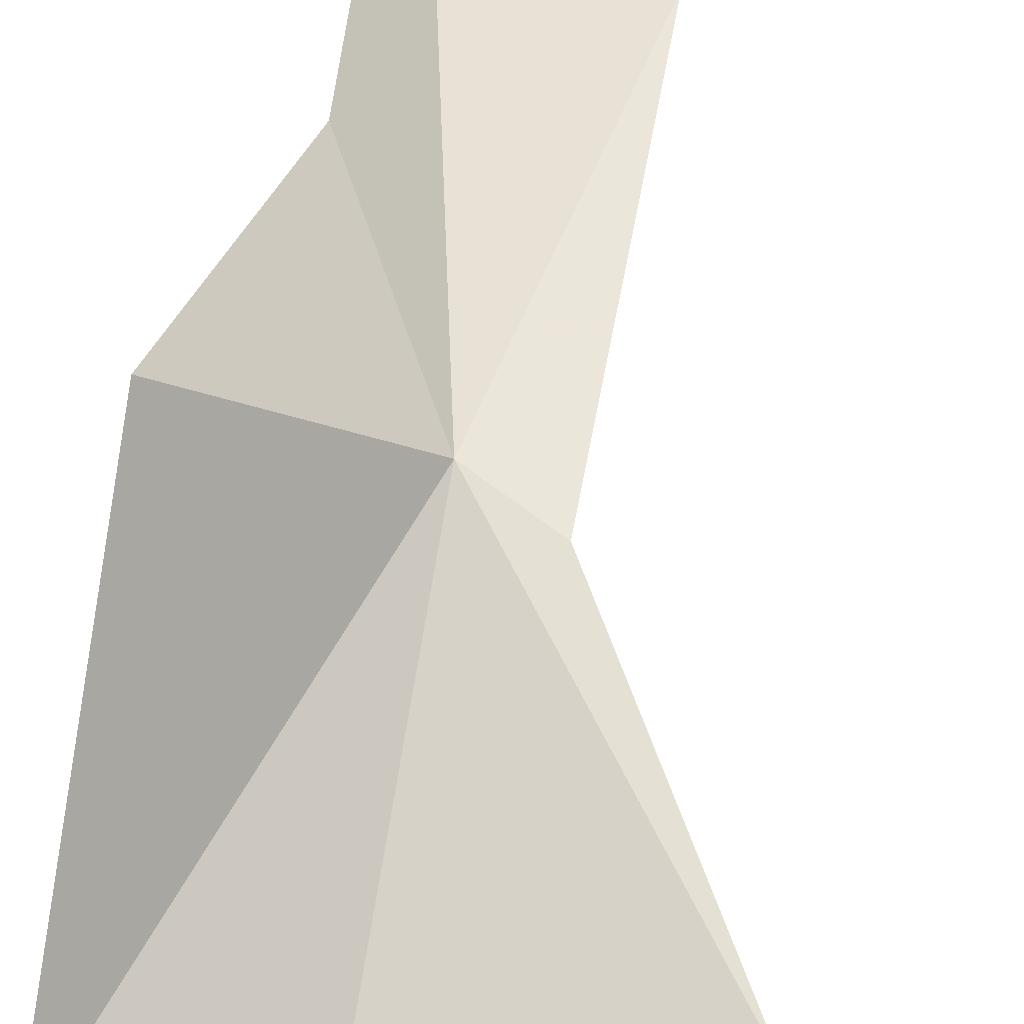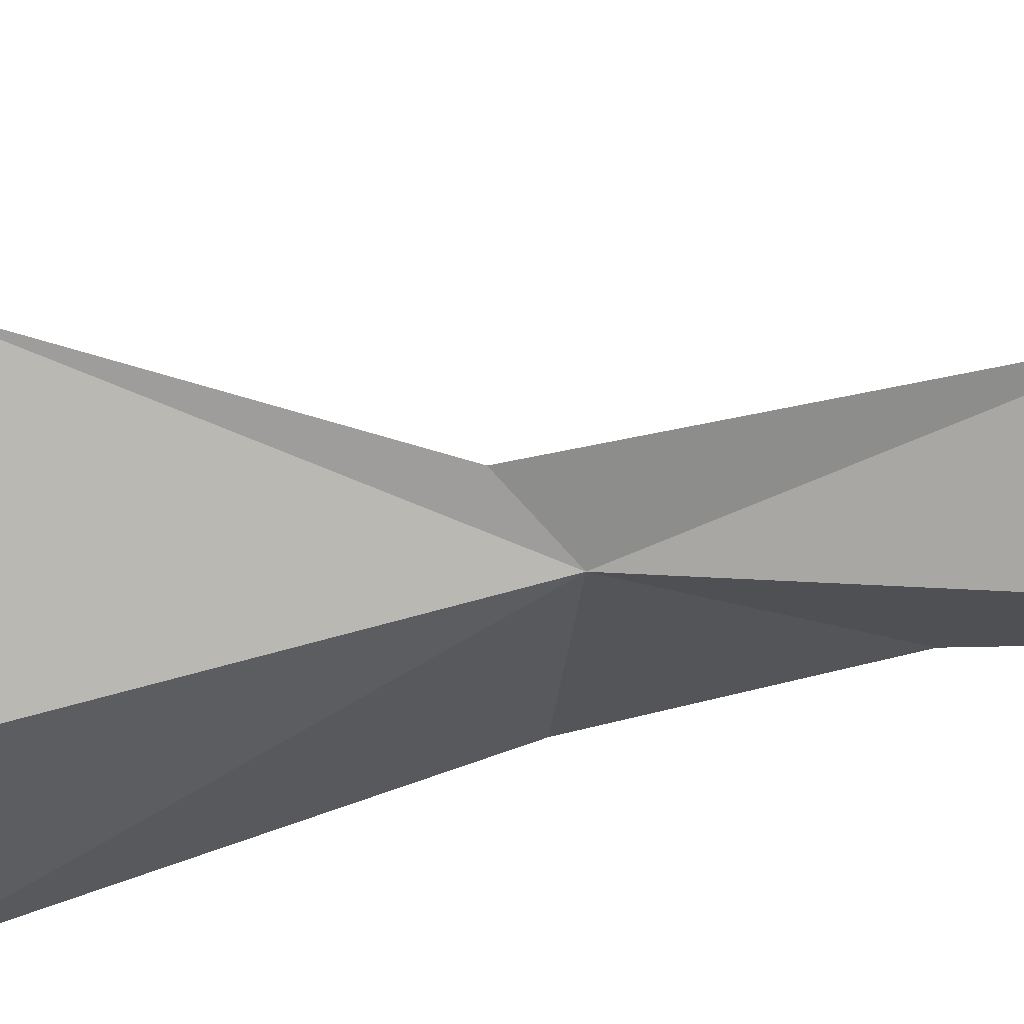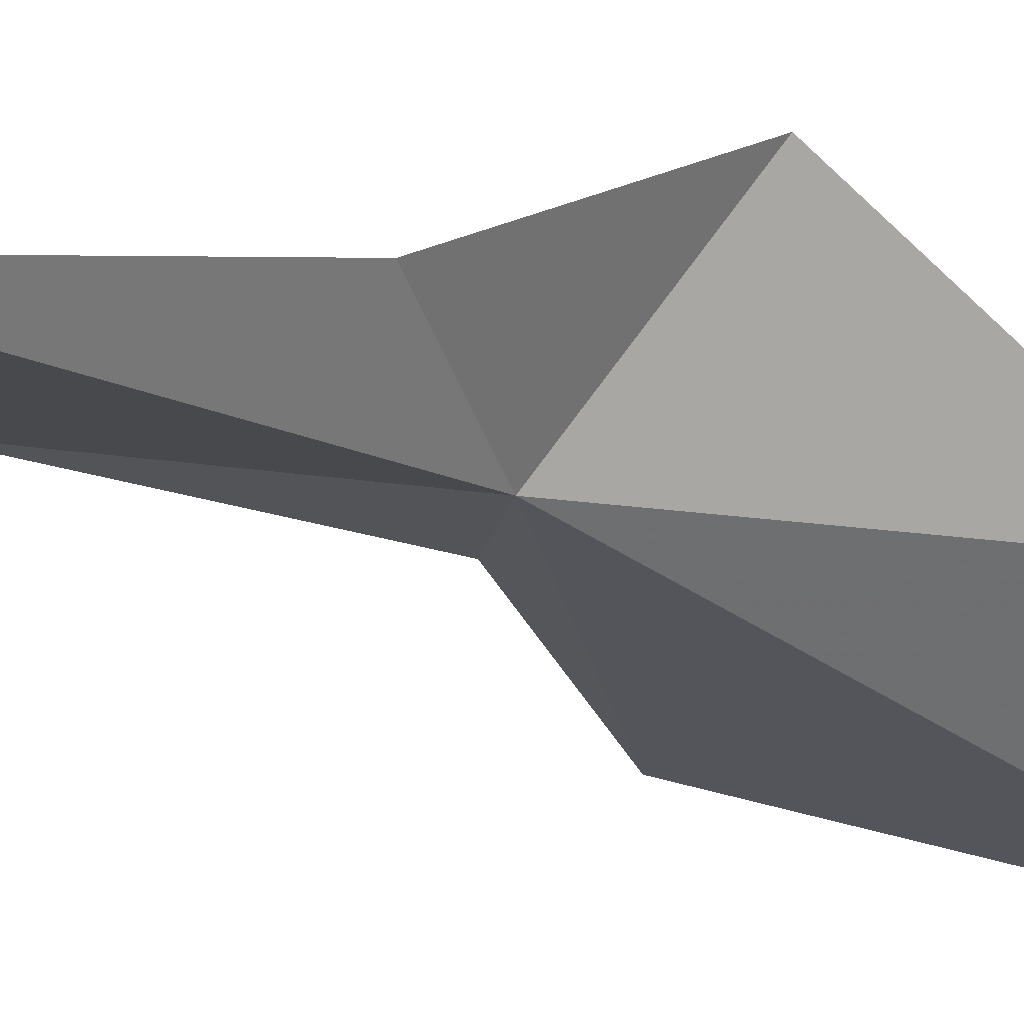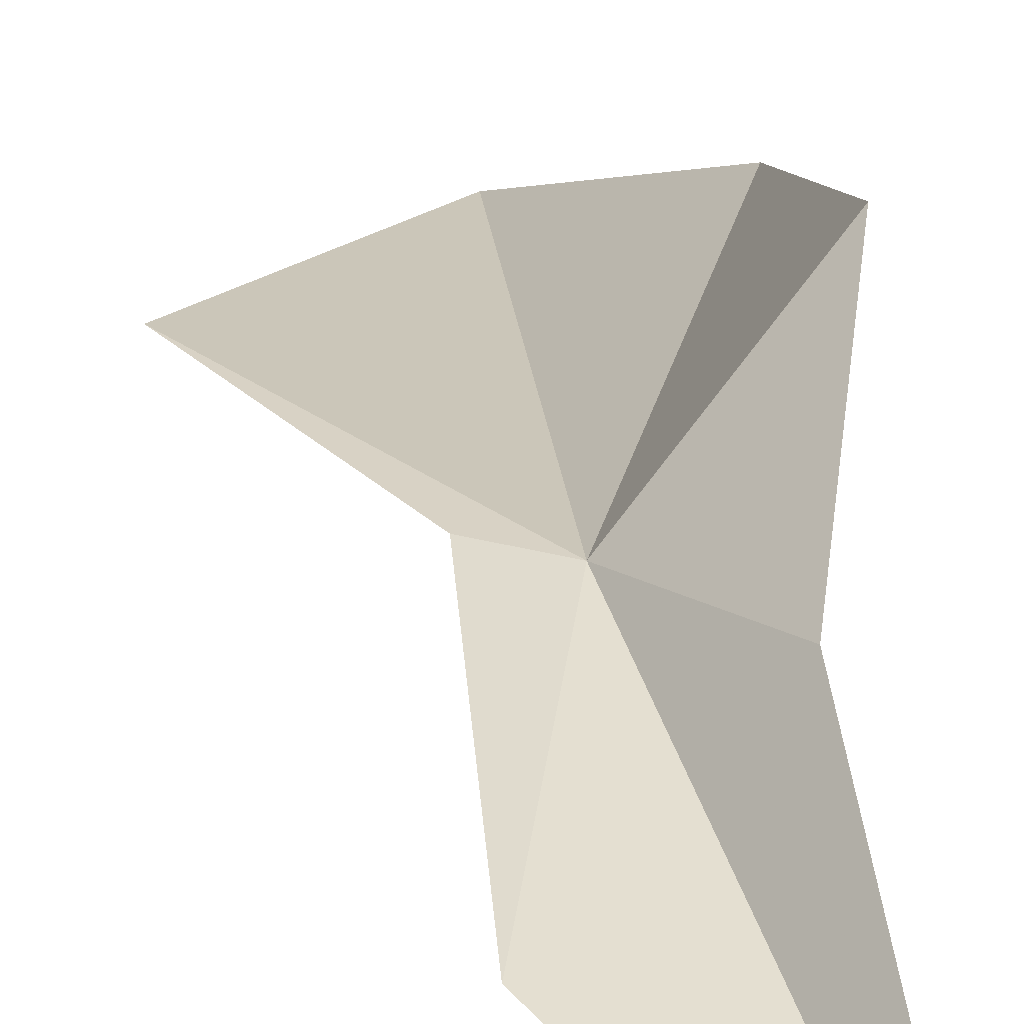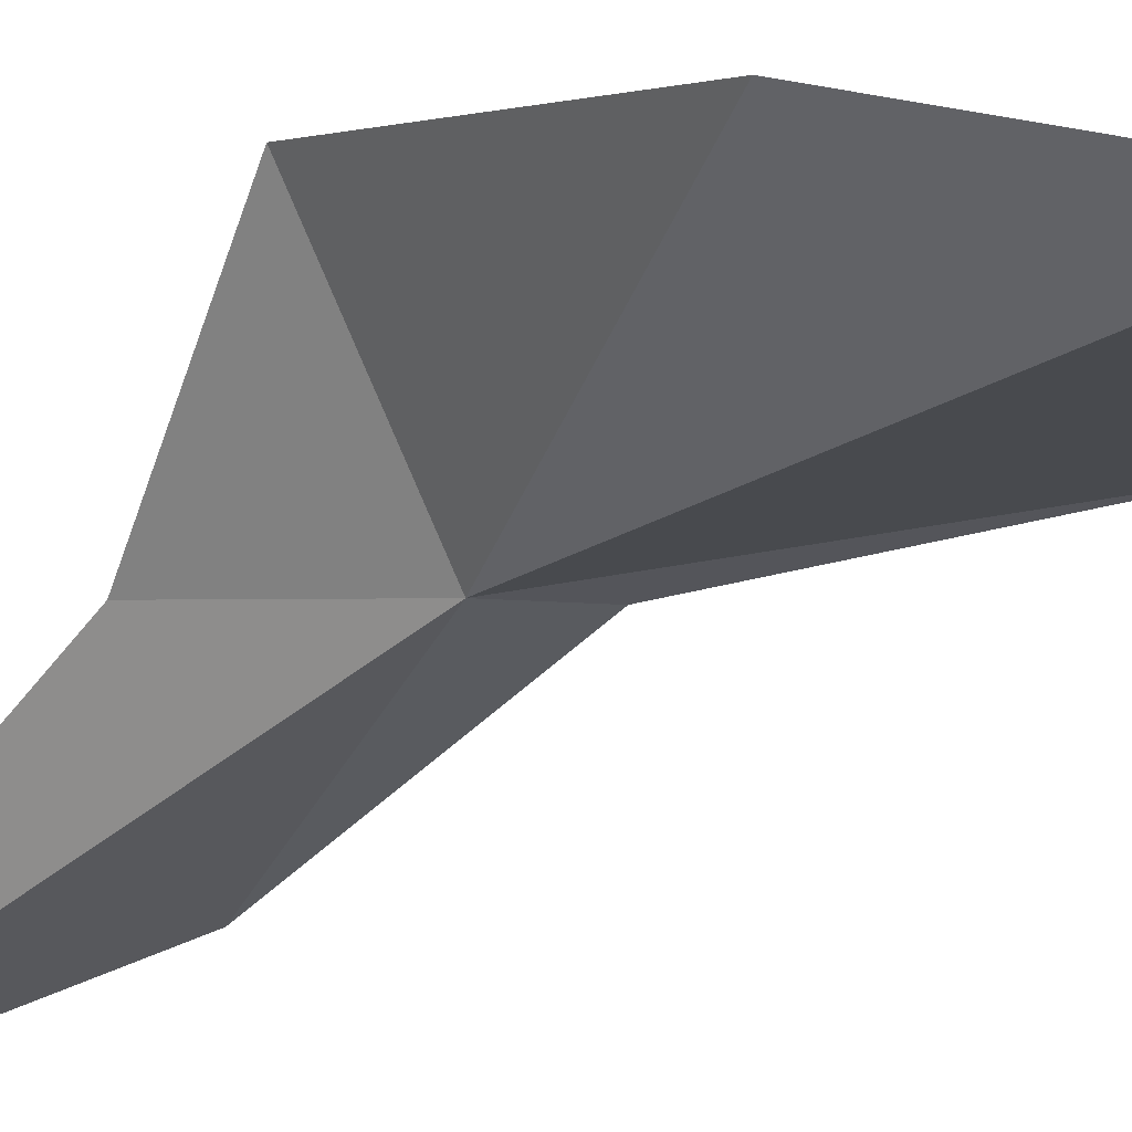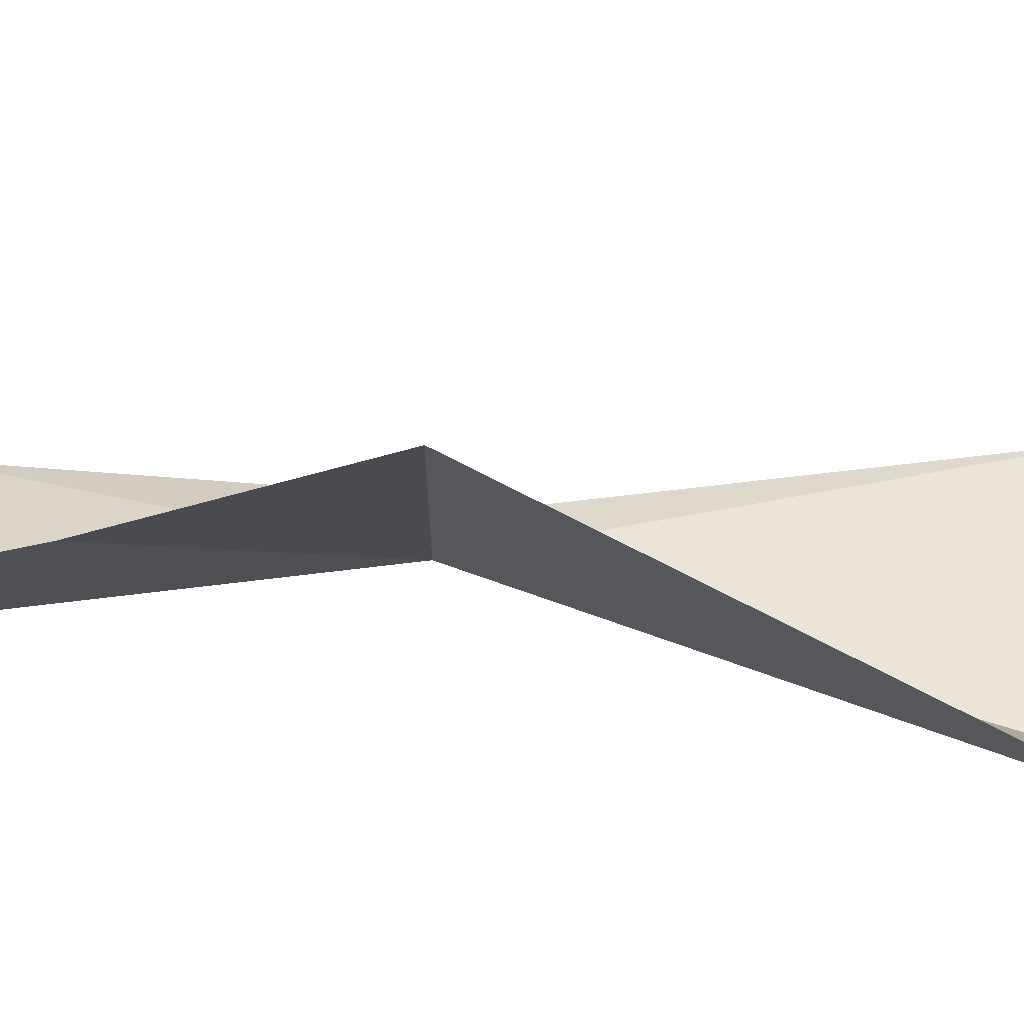
<metadata>
{"format":"obj","ext":"obj","renderer":"f3d","projection":"perspective","resolution":1024,"background":"white","views":[{"elev":67.3,"azim":9.7,"up":"+Y"},{"elev":-71.5,"azim":103.7,"up":"+Y"},{"elev":-26.8,"azim":-132.7,"up":"+Y"},{"elev":26.0,"azim":175.1,"up":"+Y"},{"elev":-23.5,"azim":-35.1,"up":"+Y"},{"elev":33.3,"azim":-69.8,"up":"+Y"}]}
</metadata>
<code>
v -13.55 49.92 9.801
v -12.86 49.93 10.17
v -11.3 50 12.9
v -13.53 49.25 16.53
v -15.07 51.67 10.36
v -15.02 50.41 14.05
v -12.83 49.38 6.493
v -14.54 50.26 8.095
v -14.84 48.46 3.691
f 1 2 3
f 1 6 5
f 1 4 6
f 1 7 2
f 1 5 8
f 1 8 9
f 1 9 7
f 1 3 4

</code>
